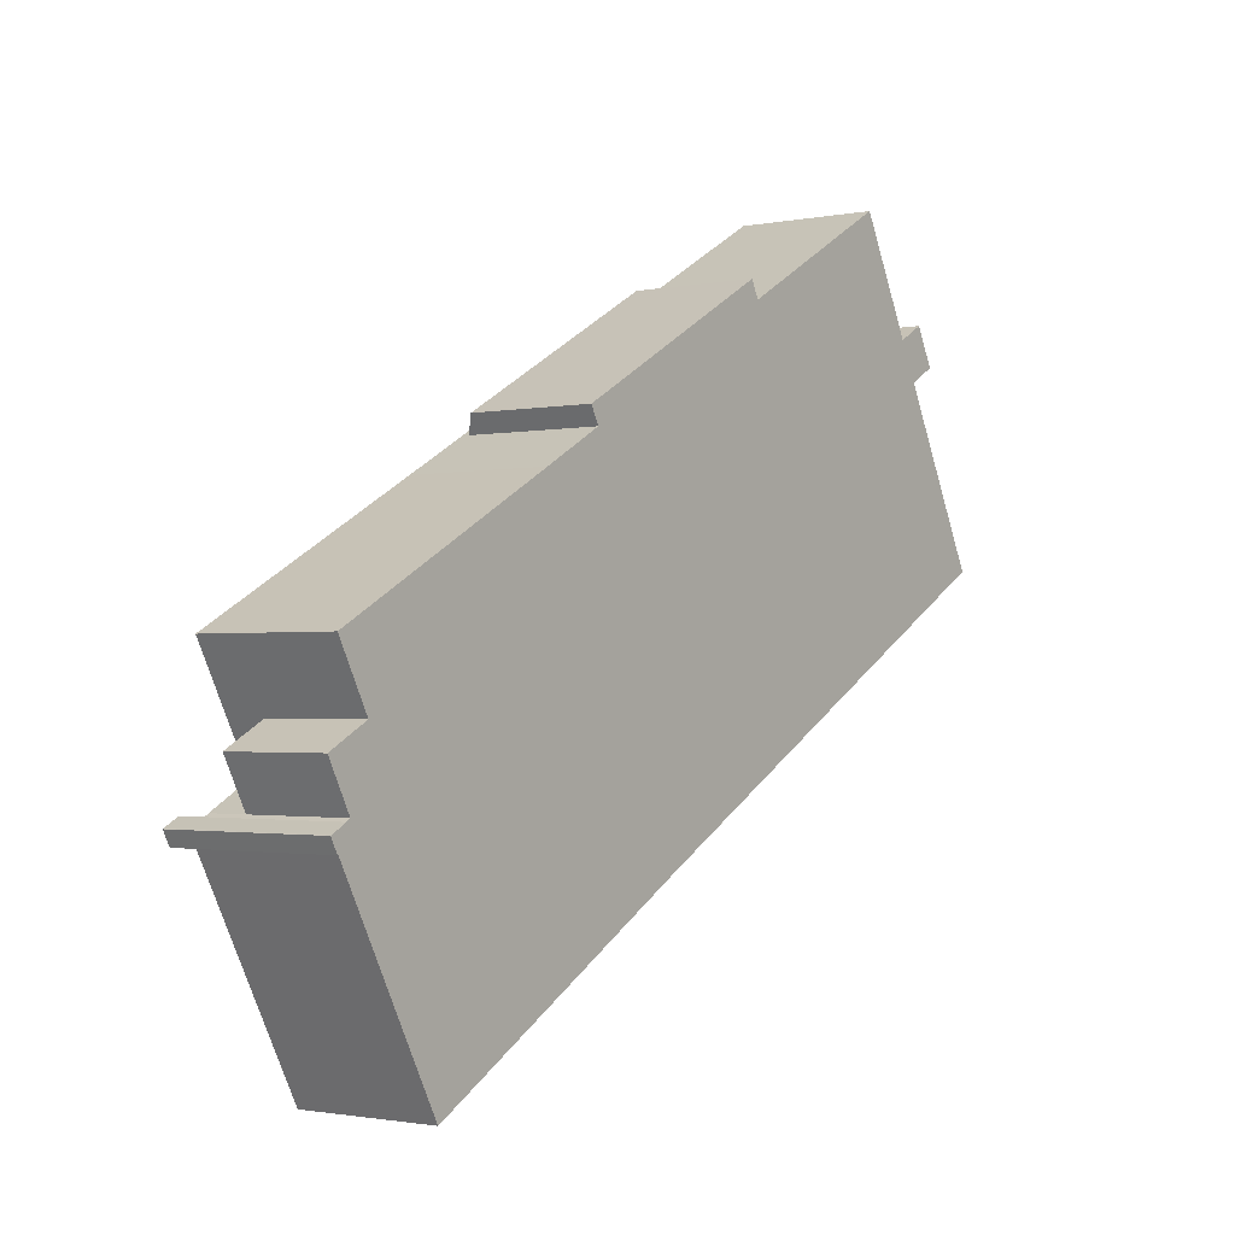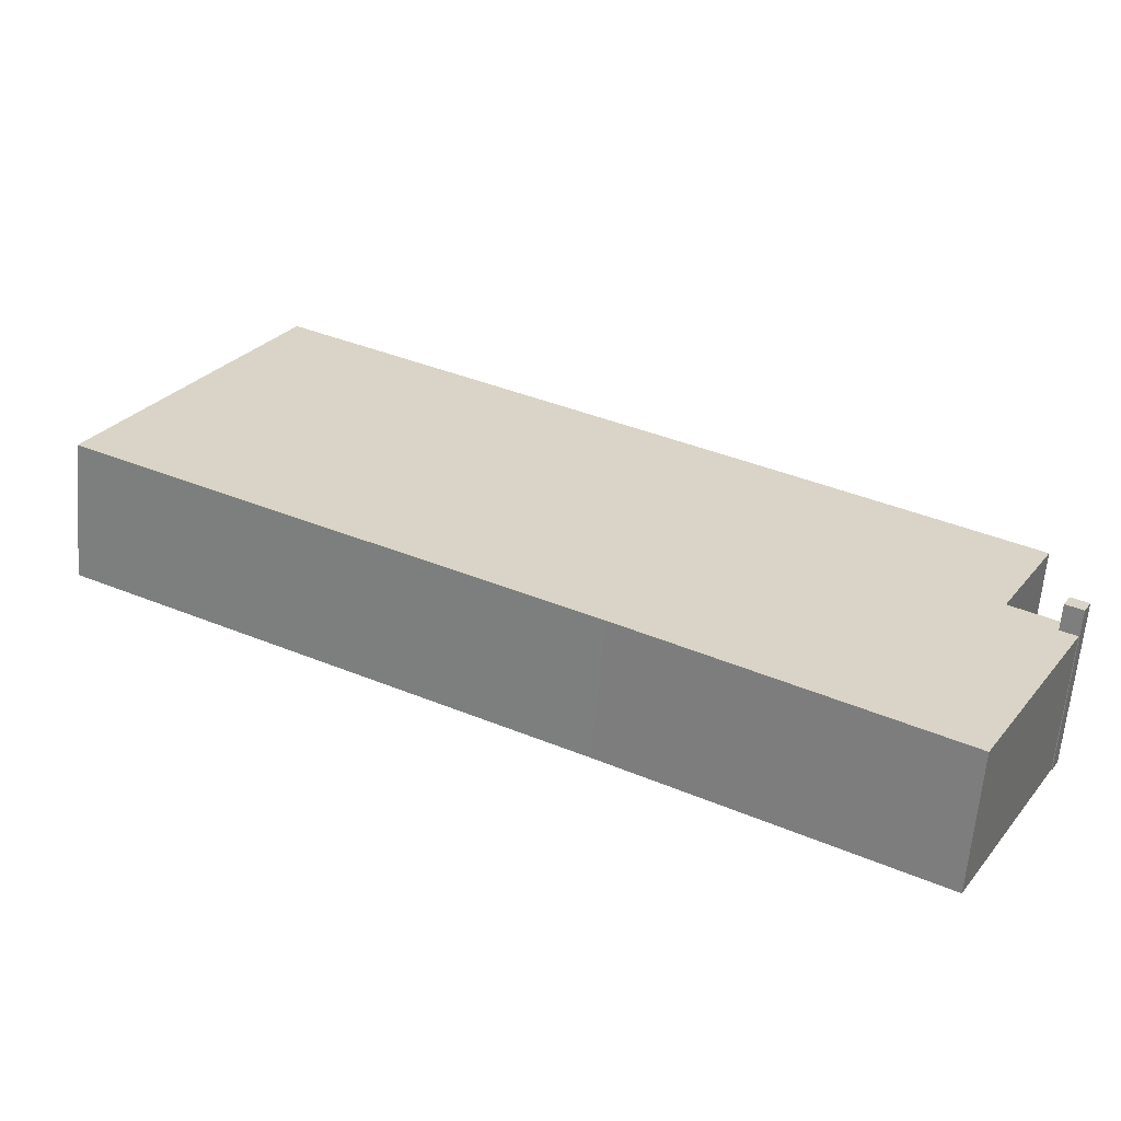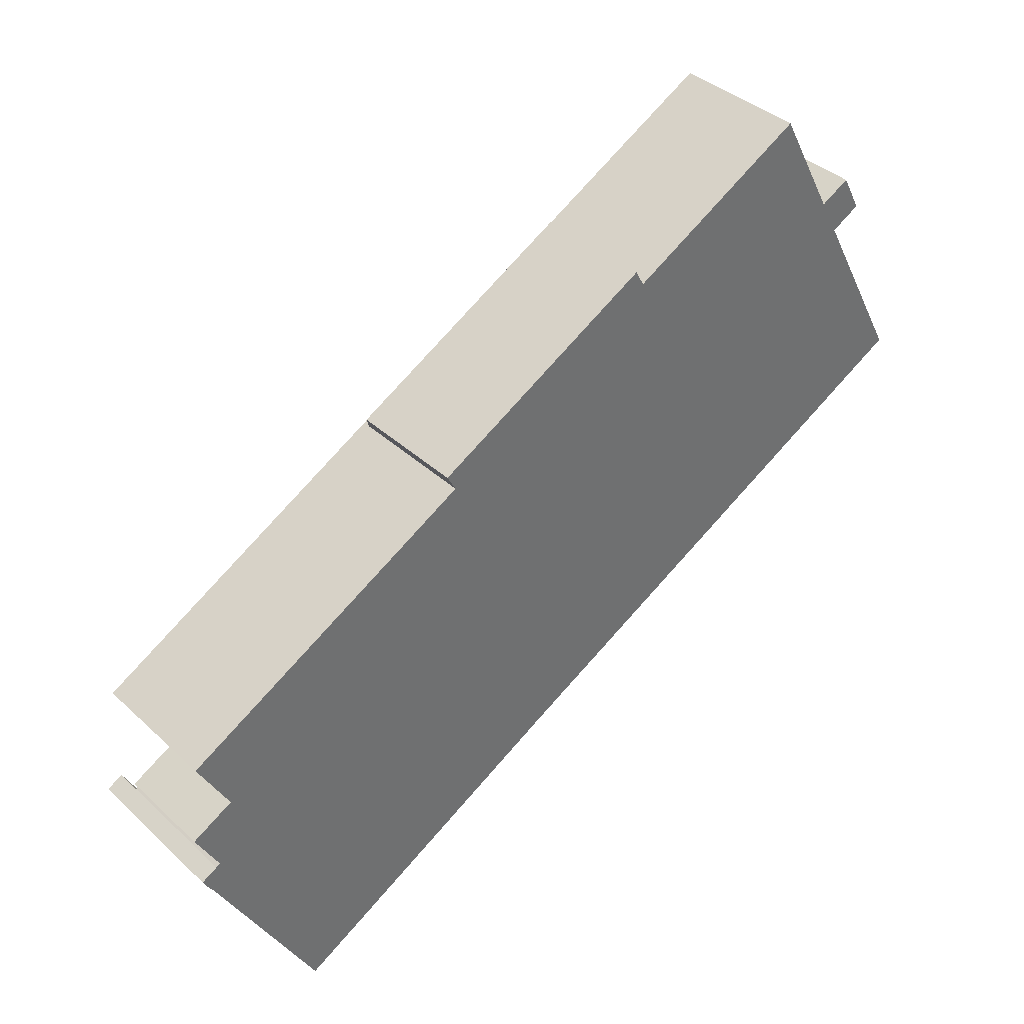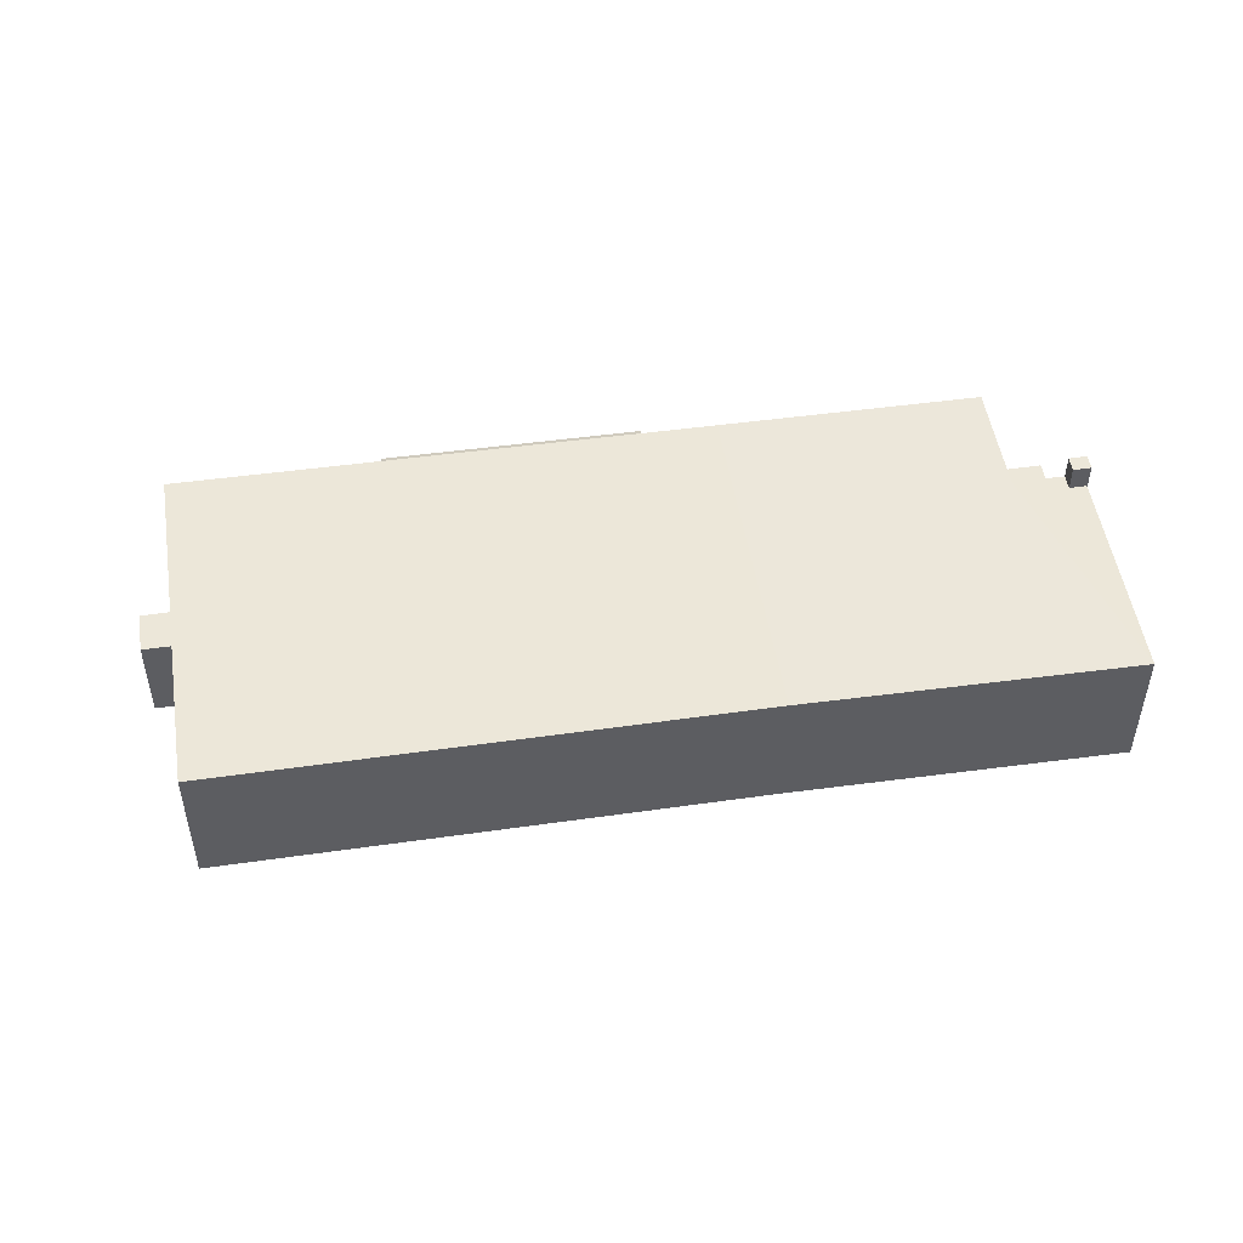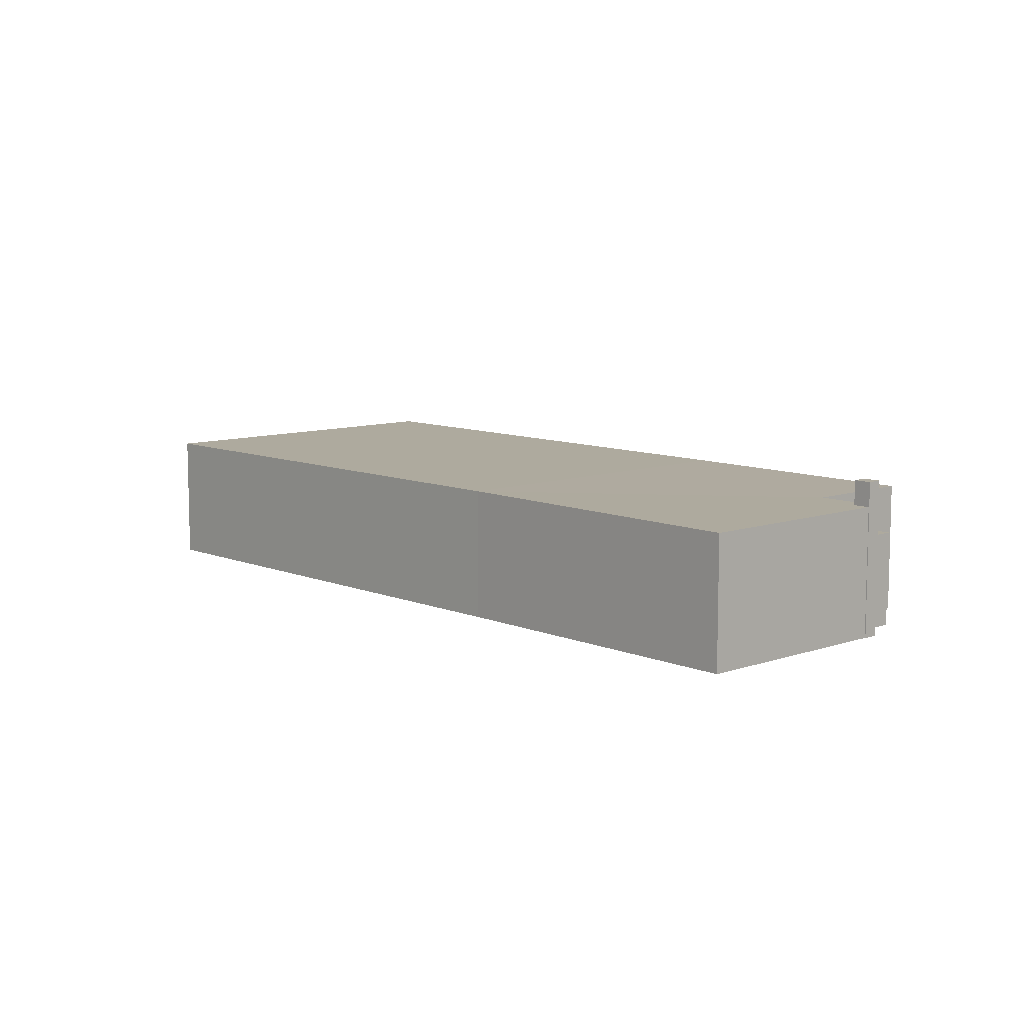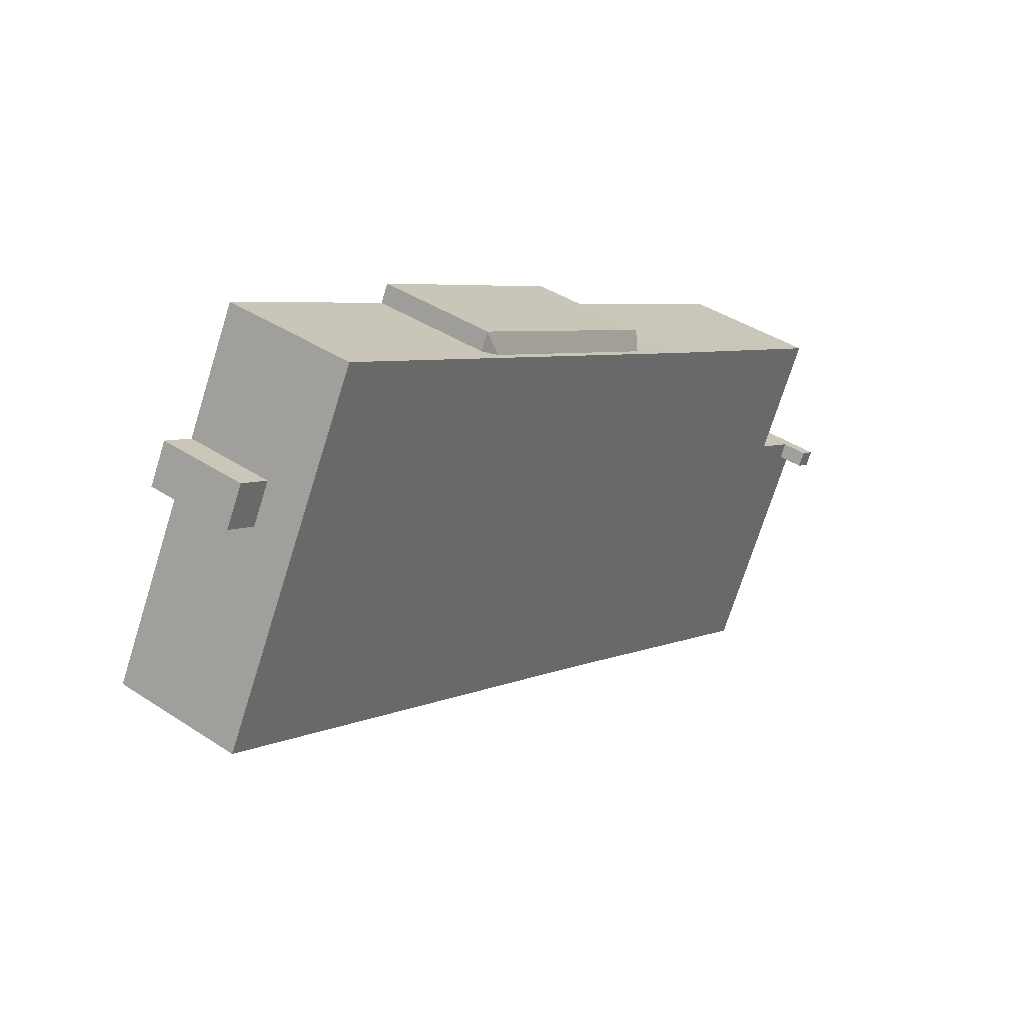
<metadata>
{"format":"obj","ext":"obj","renderer":"f3d","projection":"perspective","resolution":1024,"background":"white","views":[{"elev":-1.6,"azim":-54.3,"up":"+Z"},{"elev":-62.2,"azim":175.3,"up":"+Z"},{"elev":38.0,"azim":-40.7,"up":"+Z"},{"elev":50.2,"azim":142.8,"up":"+Y"},{"elev":9.2,"azim":-161.1,"up":"+Y"},{"elev":40.2,"azim":129.1,"up":"+Z"}]}
</metadata>
<code>
v -8.476 3.377 10.07
v 6.215 3.989 16.72
v -7.881 3.982 8.987
v -8.476 3.377 10.07
v 6.417 3.377 18.23
v 6.215 3.989 16.72
v 6.215 3.989 16.72
v 6.417 3.377 18.23
v 6.983 3.377 17.14
v 22.95 1.473 16.6
v 24.92 1.473 17.66
v 26.23 1.473 15.23
v 24.26 1.473 14.17
v -28.22 1.983 -7.137
v -25.46 1.983 -5.653
v -23.91 1.983 -8.536
v -26.67 1.983 -10.06
v -27.96 6.02 -10.77
v -26.93 6.02 -10.23
v -26.46 6.02 -11.12
v -27.52 6.02 -11.68
v -28 6.02 -10.79
v -27.96 6.02 -10.77
v -27.52 6.02 -11.68
v -27.58 4.363 -1.729
v -12.12 4.431 6.665
v -25.46 4.363 -5.653
v -25.46 4.363 -5.653
v -12.12 4.431 6.665
v -23.91 4.363 -8.536
v -23.91 4.363 -8.536
v -1.108 4.431 -13.83
v -20.48 4.363 -24.54
v -26.67 4.363 -10.06
v -23.91 4.363 -8.536
v -20.48 4.363 -24.54
v -23.91 4.363 -8.536
v -12.12 4.431 6.665
v -1.108 4.431 -13.83
v -1.108 4.431 -13.83
v 6.215 4.431 16.72
v 30.25 4.431 3.019
v -12.12 4.431 6.665
v -7.881 4.431 8.987
v -1.108 4.431 -13.83
v 6.215 4.431 16.72
v 24.26 4.431 14.17
v 30.25 4.431 3.019
v 6.215 4.431 16.72
v 6.983 4.431 17.14
v 24.26 4.431 14.17
v 6.983 4.431 17.14
v 19.1 4.431 23.78
v 22.95 4.431 16.6
v -7.881 4.431 8.987
v 6.215 4.431 16.72
v -1.108 4.431 -13.83
v 6.983 4.431 17.14
v 22.95 4.431 16.6
v 24.26 4.431 14.17
v -27.48 4.363 -11.66
v -26.52 4.363 -11.15
v -20.48 4.363 -24.54
v -26.67 4.363 -10.06
v -20.48 4.363 -24.54
v -26.46 4.363 -11.12
v -26.93 4.363 -10.23
v -26.67 4.363 -10.06
v -26.46 4.363 -11.12
v -26.52 4.363 -11.15
v -26.46 4.363 -11.12
v -20.48 4.363 -24.54
v -8.476 -4.387 10.07
v 6.417 -4.387 18.23
v 6.417 3.377 18.23
v -8.476 3.377 10.07
v -8.476 3.377 10.07
v -8.179 -4.387 9.53
v -8.476 -4.387 10.07
v -8.179 -4.387 9.53
v -7.881 3.982 8.987
v -7.881 -4.387 8.987
v -8.476 3.377 10.07
v -7.881 3.982 8.987
v -8.179 -4.387 9.53
v 6.417 -4.387 18.23
v 6.983 -4.387 17.14
v 6.983 3.377 17.14
v 6.417 3.377 18.23
v 22.95 -4.387 16.6
v 24.92 -4.387 17.66
v 24.92 1.473 17.66
v 22.95 1.473 16.6
v 24.92 -4.387 17.66
v 26.23 -4.387 15.23
v 26.23 1.473 15.23
v 24.92 1.473 17.66
v 24.26 1.473 14.17
v 25.24 -4.387 14.7
v 24.26 -4.387 14.17
v 25.24 -4.387 14.7
v 26.23 1.473 15.23
v 26.23 -4.387 15.23
v 24.26 1.473 14.17
v 26.23 1.473 15.23
v 25.24 -4.387 14.7
v -26.84 -4.387 -6.395
v -25.46 -4.387 -5.653
v -25.46 1.983 -5.653
v -28.22 1.983 -7.137
v -28.22 -4.387 -7.137
v -26.84 -4.387 -6.395
v -28.22 1.983 -7.137
v -26.84 -4.387 -6.395
v -25.46 1.983 -5.653
v -28.22 1.983 -7.137
v -27.45 -4.387 -8.599
v -28.22 -4.387 -7.137
v -27.45 -4.387 -8.599
v -26.67 1.983 -10.06
v -26.67 -4.387 -10.06
v -28.22 1.983 -7.137
v -26.67 1.983 -10.06
v -27.45 -4.387 -8.599
v -28 6.02 -10.79
v -27.96 4.363 -10.77
v -27.96 6.02 -10.77
v -28 -4.387 -10.79
v -27.96 -4.387 -10.77
v -27.96 4.363 -10.77
v -28 6.02 -10.79
v -27.96 4.363 -10.77
v -26.93 4.363 -10.23
v -26.93 6.02 -10.23
v -27.96 6.02 -10.77
v -26.93 4.363 -10.23
v -26.67 1.983 -10.06
v -26.67 4.363 -10.06
v -26.93 -4.387 -10.23
v -26.67 -4.387 -10.06
v -26.67 1.983 -10.06
v -26.93 4.363 -10.23
v -27.45 -4.387 -10.5
v -26.93 -4.387 -10.23
v -26.93 4.363 -10.23
v -27.96 4.363 -10.77
v -27.96 -4.387 -10.77
v -27.45 -4.387 -10.5
v -27.96 4.363 -10.77
v -27.45 -4.387 -10.5
v -26.93 4.363 -10.23
v -26.67 1.983 -10.06
v -23.91 1.983 -8.536
v -23.91 4.363 -8.536
v -26.67 4.363 -10.06
v -26.93 4.363 -10.23
v -26.46 4.363 -11.12
v -26.46 6.02 -11.12
v -26.93 6.02 -10.23
v -27.52 6.02 -11.68
v -27.48 4.363 -11.66
v -27.52 -4.387 -11.68
v -27.52 6.02 -11.68
v -26.46 6.02 -11.12
v -26.52 4.363 -11.15
v -27.48 4.363 -11.66
v -27.52 -4.387 -11.68
v -27.48 4.363 -11.66
v -27.48 -4.387 -11.66
v -26.52 4.363 -11.15
v -26.46 6.02 -11.12
v -26.46 4.363 -11.12
v -28 6.02 -10.79
v -27.52 6.02 -11.68
v -27.52 -4.387 -11.68
v -28 -4.387 -10.79
v -27.58 4.363 -1.729
v -26.52 -4.387 -3.691
v -27.58 -4.387 -1.729
v -27.58 4.363 -1.729
v -25.46 4.363 -5.653
v -26.52 -4.387 -3.691
v -26.52 -4.387 -3.691
v -25.46 4.363 -5.653
v -25.46 1.983 -5.653
v -26.52 -4.387 -3.691
v -25.46 1.983 -5.653
v -25.46 -4.387 -5.653
v -25.46 4.363 -5.653
v -23.91 4.363 -8.536
v -23.91 1.983 -8.536
v -25.46 1.983 -5.653
v -19.85 -4.387 2.468
v -12.12 -4.387 6.665
v -12.12 4.431 6.665
v -27.58 4.363 -1.729
v -27.58 -4.387 -1.729
v -19.85 -4.387 2.468
v -27.58 4.363 -1.729
v -19.85 -4.387 2.468
v -12.12 4.431 6.665
v 13.04 -4.387 20.46
v 19.1 -4.387 23.78
v 19.1 4.431 23.78
v 6.983 4.431 17.14
v 13.04 -4.387 20.46
v 19.1 4.431 23.78
v 6.983 4.431 17.14
v 6.983 3.377 17.14
v 13.04 -4.387 20.46
v 6.983 3.377 17.14
v 6.983 -4.387 17.14
v 13.04 -4.387 20.46
v -12.12 4.431 6.665
v -7.881 3.982 8.987
v -7.881 4.431 8.987
v -12.12 -4.387 6.665
v -7.881 -4.387 8.987
v -7.881 3.982 8.987
v -12.12 4.431 6.665
v 6.215 3.989 16.72
v 6.983 3.377 17.14
v 6.983 4.431 17.14
v 6.215 4.431 16.72
v 6.215 3.989 16.72
v 6.983 4.431 17.14
v -7.881 3.982 8.987
v 6.215 3.989 16.72
v 6.215 4.431 16.72
v -7.881 4.431 8.987
v -20.48 4.363 -24.54
v -1.108 4.431 -13.83
v -1.108 -4.387 -13.83
v -20.48 -4.387 -24.54
v -1.108 4.431 -13.83
v 30.25 4.431 3.019
v 30.25 -4.387 3.019
v -1.108 -4.387 -13.83
v 19.1 4.431 23.78
v 22.95 1.473 16.6
v 22.95 4.431 16.6
v 19.1 -4.387 23.78
v 22.95 -4.387 16.6
v 22.95 1.473 16.6
v 19.1 4.431 23.78
v 19.1 -4.387 23.78
v 22.95 1.473 16.6
v 27.25 -4.387 8.594
v 30.25 -4.387 3.019
v 30.25 4.431 3.019
v 24.26 4.431 14.17
v 27.25 -4.387 8.594
v 30.25 4.431 3.019
v 24.26 4.431 14.17
v 24.26 1.473 14.17
v 27.25 -4.387 8.594
v 24.26 1.473 14.17
v 24.26 -4.387 14.17
v 27.25 -4.387 8.594
v 22.95 1.473 16.6
v 24.26 1.473 14.17
v 24.26 4.431 14.17
v 22.95 4.431 16.6
v -27.48 4.363 -11.66
v -20.48 4.363 -24.54
v -20.48 -4.387 -24.54
v -27.48 -4.387 -11.66
v -27.58 -4.387 -1.729
v -26.52 -4.387 -3.691
v -25.46 -4.387 -5.653
v -26.84 -4.387 -6.395
v -28.22 -4.387 -7.137
v -27.45 -4.387 -8.599
v -26.67 -4.387 -10.06
v -26.93 -4.387 -10.23
v -27.45 -4.387 -10.5
v -27.96 -4.387 -10.77
v -28 -4.387 -10.79
v -27.52 -4.387 -11.68
v -27.48 -4.387 -11.66
v -20.48 -4.387 -24.54
v -1.108 -4.387 -13.83
v 30.25 -4.387 3.019
v 27.25 -4.387 8.594
v 24.26 -4.387 14.17
v 25.24 -4.387 14.7
v 26.23 -4.387 15.23
v 24.92 -4.387 17.66
v 22.95 -4.387 16.6
v 19.1 -4.387 23.78
v 13.04 -4.387 20.46
v 6.983 -4.387 17.14
v 6.417 -4.387 18.23
v -8.476 -4.387 10.07
v -8.179 -4.387 9.53
v -7.881 -4.387 8.987
v -12.12 -4.387 6.665
v -19.85 -4.387 2.468
g CDNNDG01_0002570
f 1 2 3
f 4 5 6
f 7 8 9
f 13 10 12
f 12 10 11
f 14 16 17
f 14 15 16
f 18 20 21
f 18 19 20
f 22 23 24
f 25 26 27
f 28 29 30
f 31 32 33
f 34 35 36
f 37 38 39
f 40 41 42
f 43 44 45
f 46 47 48
f 49 50 51
f 52 53 54
f 55 56 57
f 58 59 60
f 61 62 63
f 64 65 66
f 67 68 69
f 70 71 72
f 76 73 75
f 75 73 74
f 77 78 79
f 80 81 82
f 83 84 85
f 87 88 86
f 86 88 89
f 90 92 93
f 92 90 91
f 95 96 94
f 94 96 97
f 98 99 100
f 101 102 103
f 104 105 106
f 107 108 109
f 110 111 112
f 113 114 115
f 116 117 118
f 119 120 121
f 122 123 124
f 125 126 127
f 128 130 131
f 130 128 129
f 135 132 133
f 134 135 133
f 136 137 138
f 139 141 142
f 141 139 140
f 143 144 145
f 146 147 148
f 149 150 151
f 153 154 155
f 155 152 153
f 156 158 159
f 156 157 158
f 160 161 162
f 163 165 166
f 163 164 165
f 167 168 169
f 170 171 172
f 173 175 176
f 173 174 175
f 177 178 179
f 180 181 182
f 183 184 185
f 186 187 188
f 189 191 192
f 189 190 191
f 193 194 195
f 196 197 198
f 199 200 201
f 202 203 204
f 205 206 207
f 208 209 210
f 211 212 213
f 214 215 216
f 220 217 219
f 219 217 218
f 221 222 223
f 224 225 226
f 228 229 230
f 227 228 230
f 234 231 233
f 232 233 231
f 236 237 238
f 235 236 238
f 239 240 241
f 242 243 244
f 245 246 247
f 248 249 250
f 251 252 253
f 254 255 256
f 257 258 259
f 263 260 261
f 261 262 263
f 264 266 267
f 264 265 266
f 270 271 273
f 298 268 269
f 282 298 270
f 270 274 282
f 271 272 273
f 278 280 277
f 273 274 270
f 274 281 282
f 275 276 280
f 279 280 278
f 296 292 295
f 276 277 280
f 280 281 274
f 280 274 275
f 296 282 292
f 295 292 293
f 297 282 296
f 282 283 284
f 289 286 288
f 270 298 269
f 292 285 291
f 285 289 291
f 286 287 288
f 293 294 295
f 292 282 284
f 289 290 291
f 289 285 286
f 298 282 297
f 285 292 284

</code>
